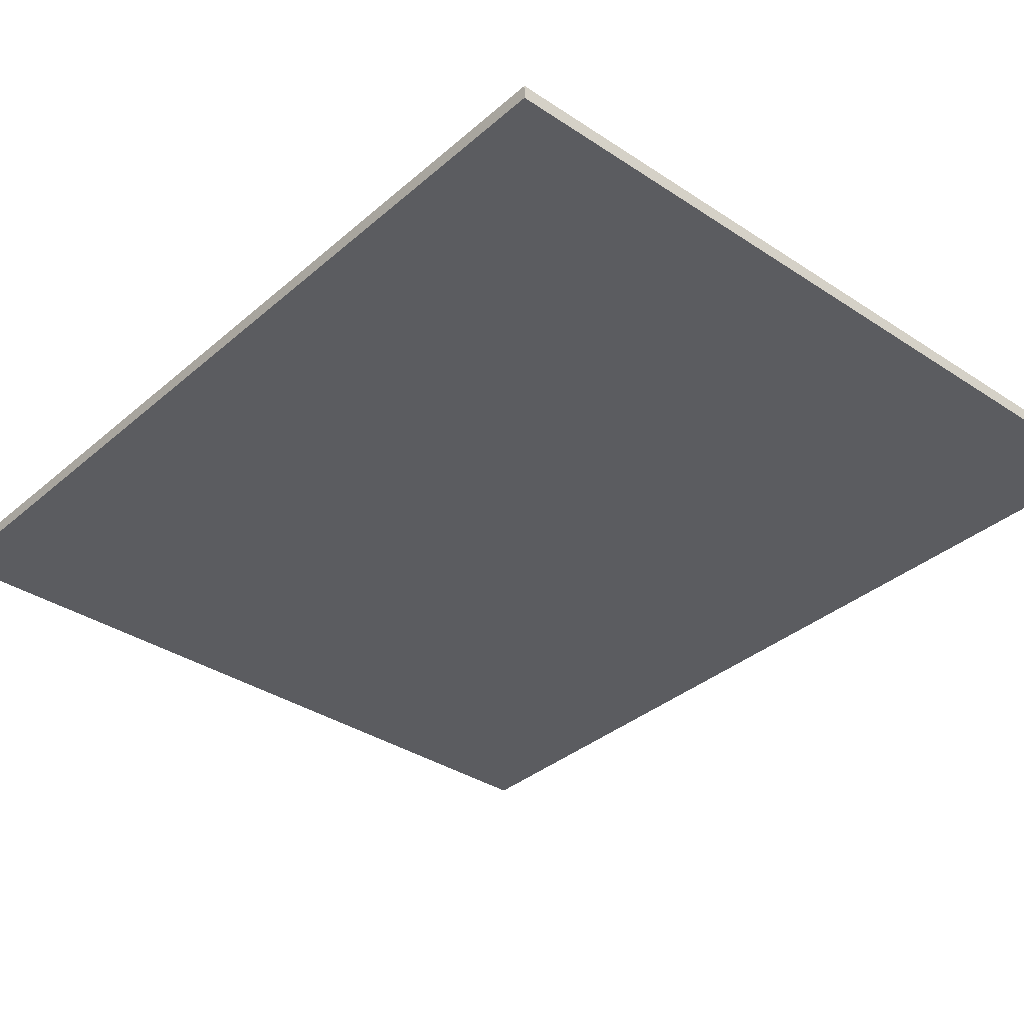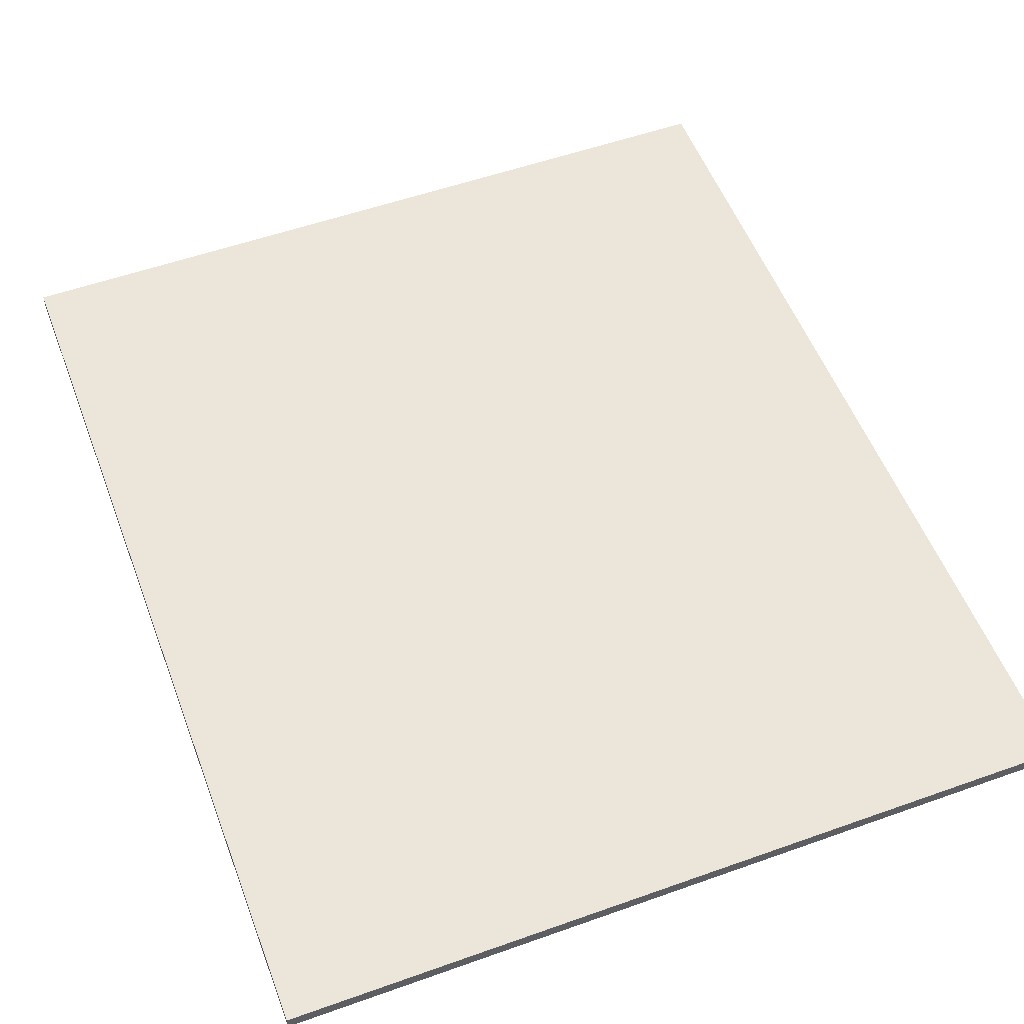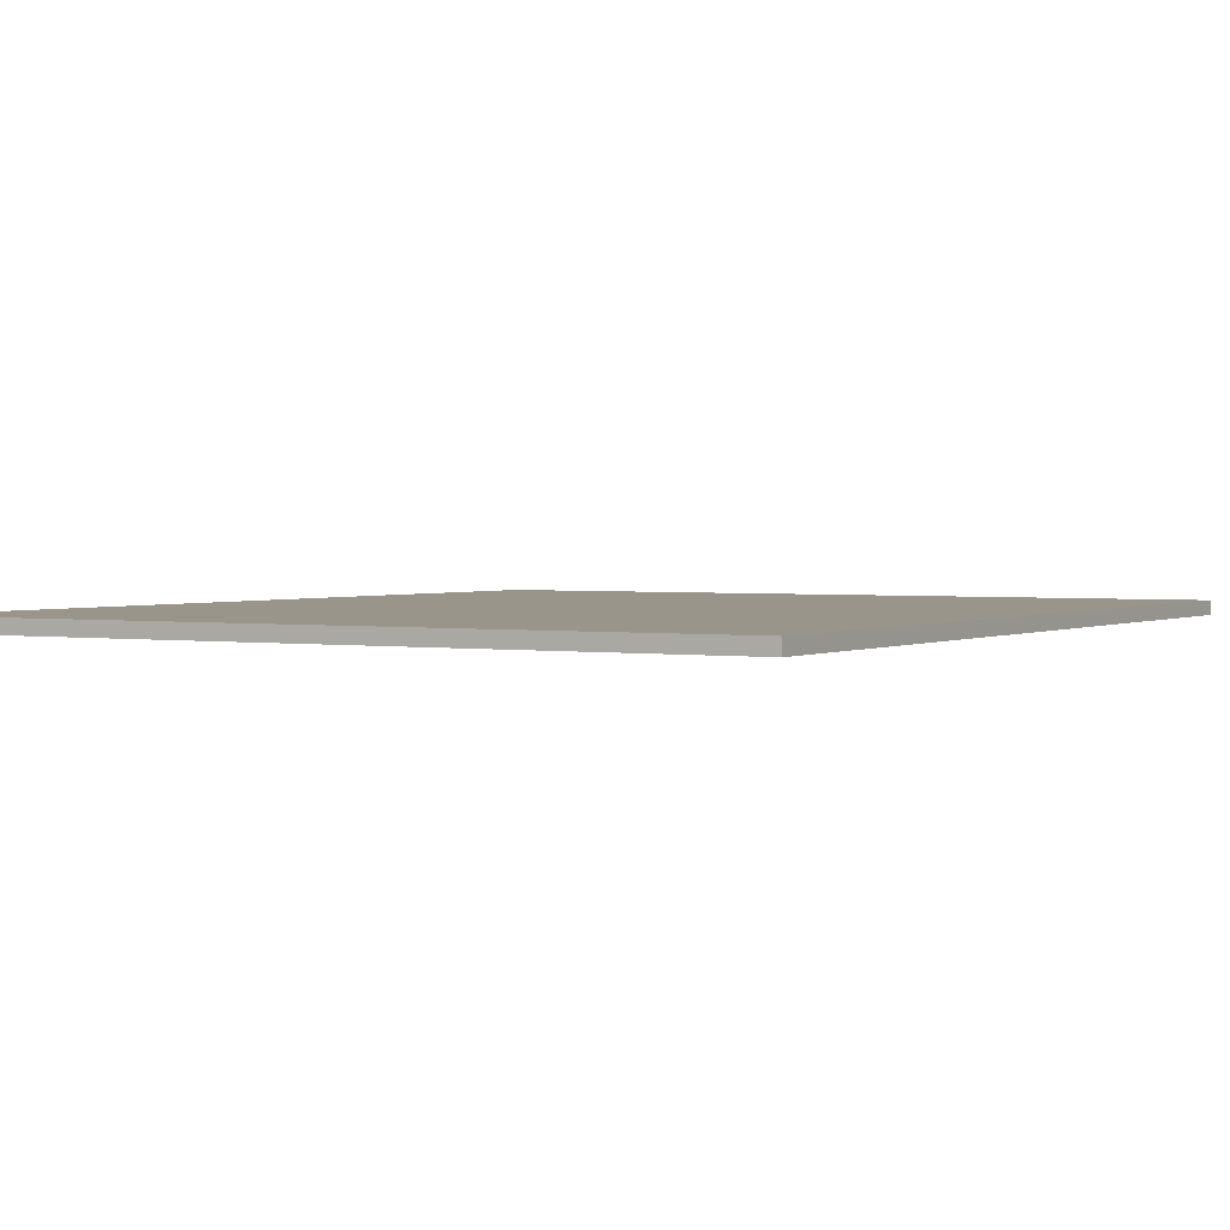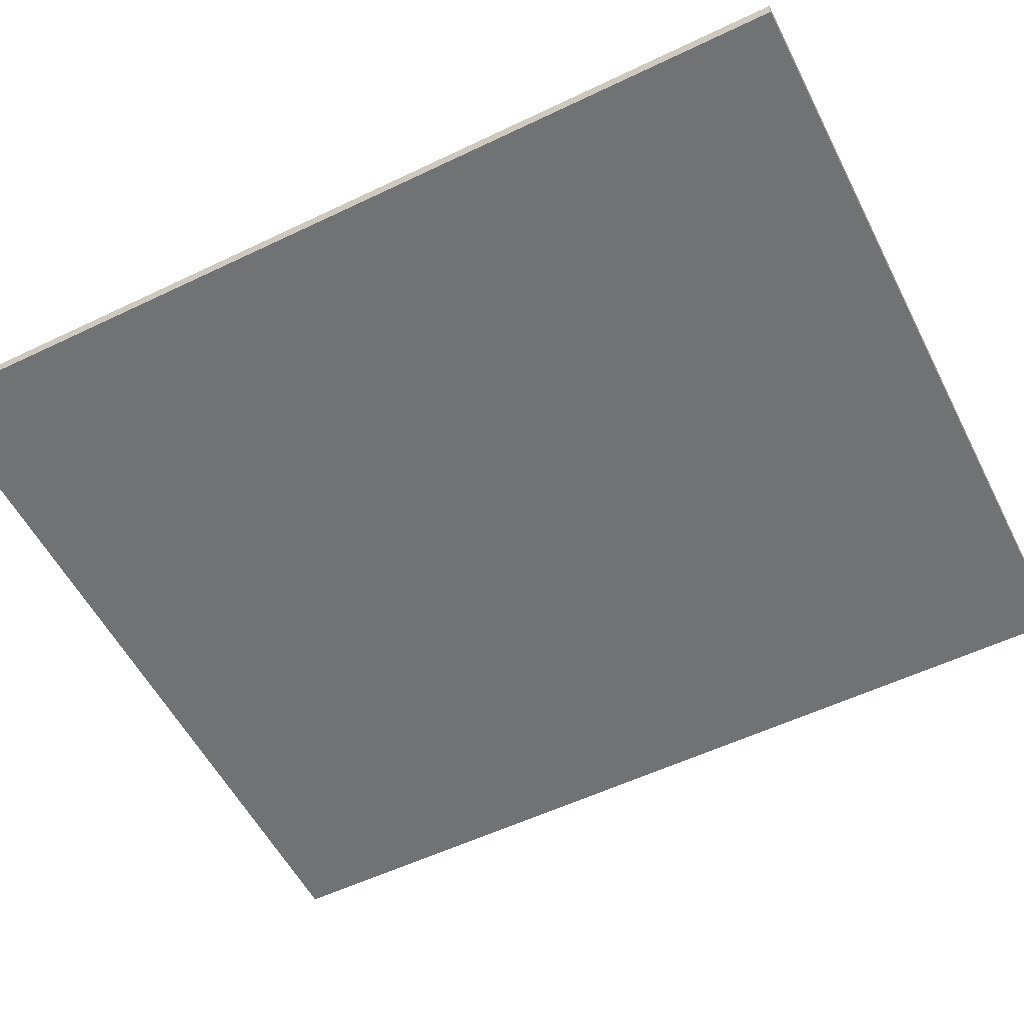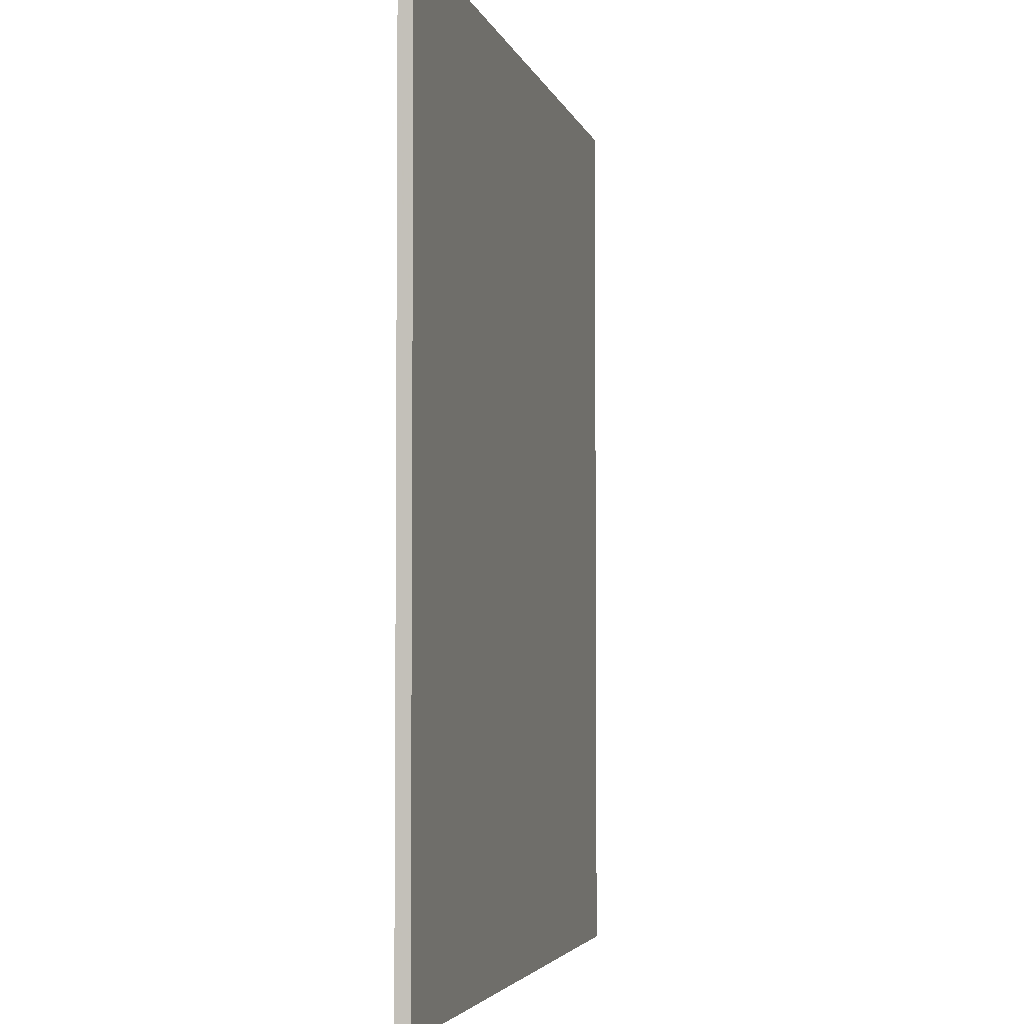
<metadata>
{"format":"obj","ext":"obj","renderer":"f3d","projection":"perspective","resolution":1024,"background":"white","views":[{"elev":-35.3,"azim":138.7,"up":"+Y"},{"elev":54.3,"azim":-20.7,"up":"+Y"},{"elev":2.0,"azim":-150.1,"up":"+Y"},{"elev":-55.4,"azim":-63.2,"up":"+Y"},{"elev":-3.8,"azim":103.3,"up":"+Z"}]}
</metadata>
<code>
v 672 -1576 -272
v 896 -1568 -272
v 896 -1576 -272
v 672 -1568 -272
v 448 -1568 -272
v 448 -1576 -272
v 672 -1568 256
v 896 -1576 256
v 896 -1568 256
v 672 -1576 256
v 448 -1576 256
v 448 -1568 256
v 448 -1576 -192
v 448 -1568 -192
v 448 -1576 32
v 448 -1568 32
v 896 -1568 -192
v 896 -1576 -192
v 896 -1568 32
v 896 -1576 32
v 672 -1568 -192
v 672 -1568 32
v 672 -1576 -192
v 672 -1576 32
f 1 2 3
f 1 4 2
f 5 1 6
f 5 4 1
f 7 8 9
f 7 10 8
f 11 7 12
f 11 10 7
f 13 5 6
f 13 14 5
f 15 14 13
f 15 16 14
f 11 16 15
f 11 12 16
f 17 3 2
f 17 18 3
f 19 18 17
f 19 20 18
f 9 20 19
f 9 8 20
f 4 17 2
f 4 21 17
f 17 22 19
f 17 21 22
f 19 7 9
f 19 22 7
f 14 4 5
f 14 21 4
f 16 21 14
f 16 22 21
f 12 22 16
f 12 7 22
f 18 1 3
f 18 23 1
f 20 23 18
f 20 24 23
f 8 24 20
f 8 10 24
f 1 13 6
f 1 23 13
f 13 24 15
f 13 23 24
f 15 10 11
f 15 24 10

</code>
